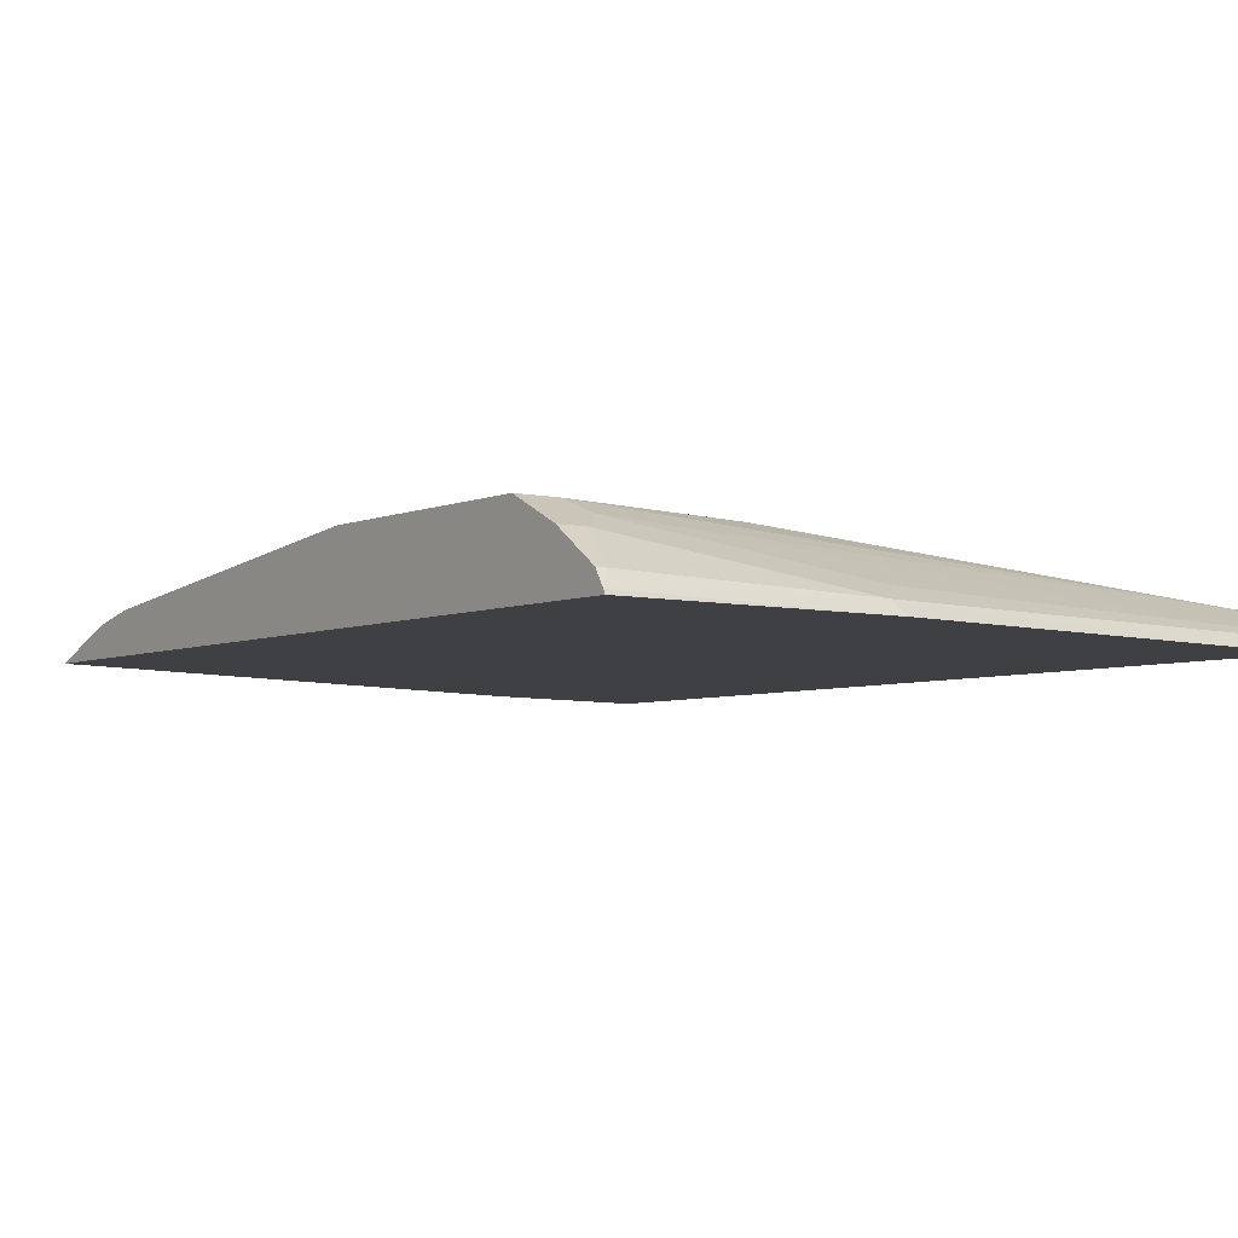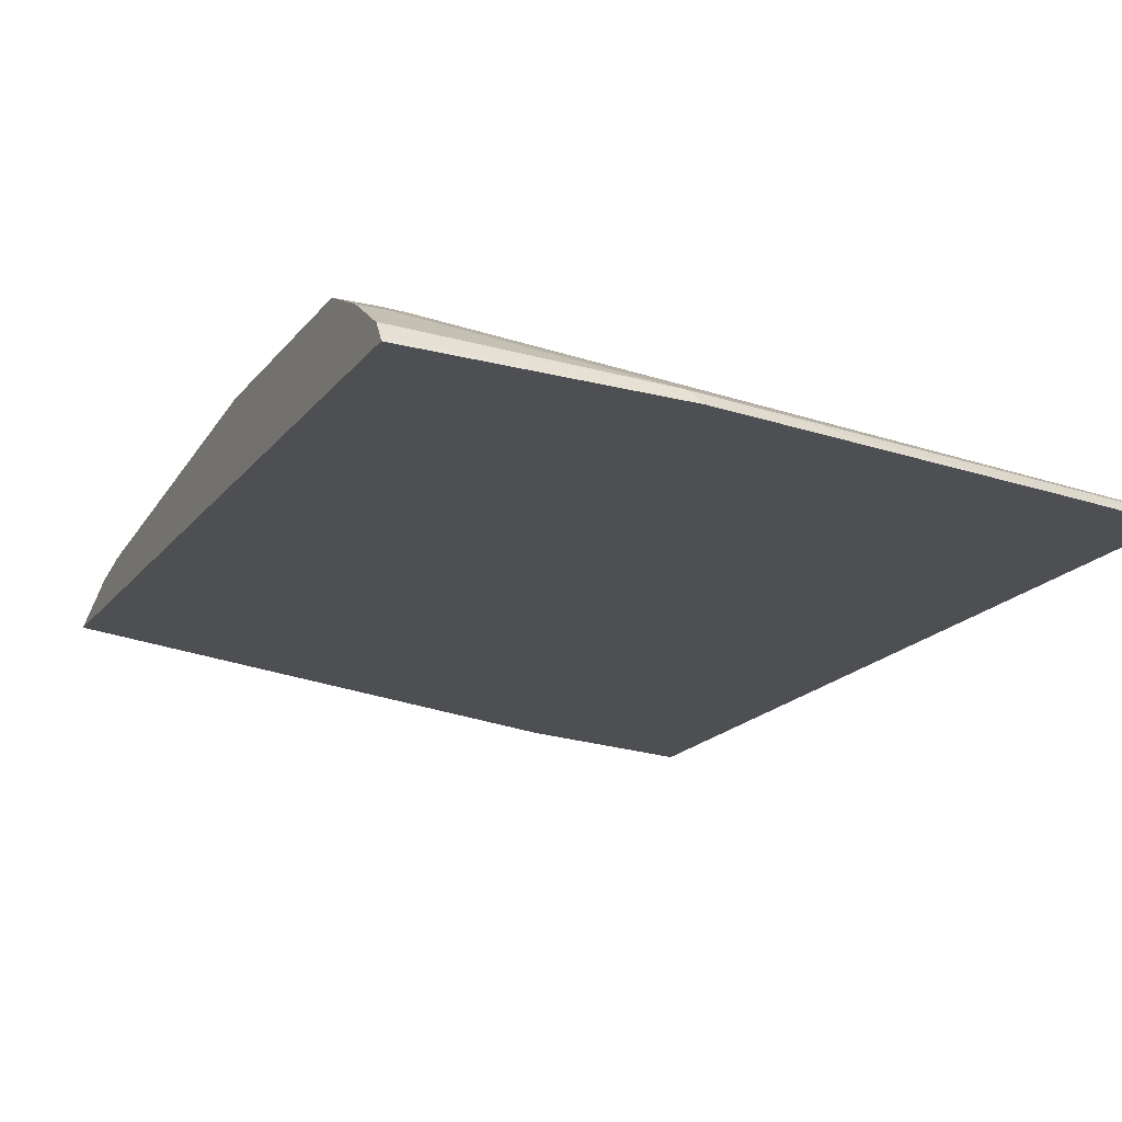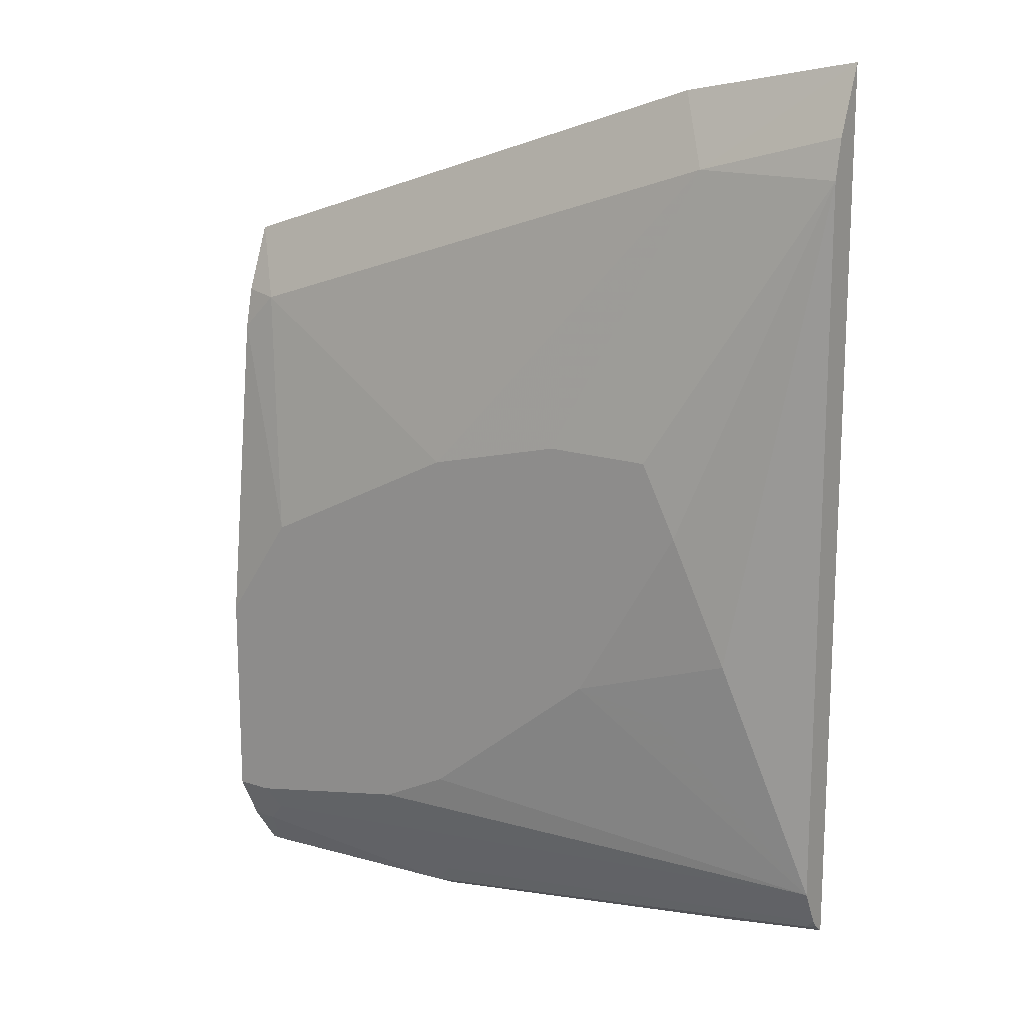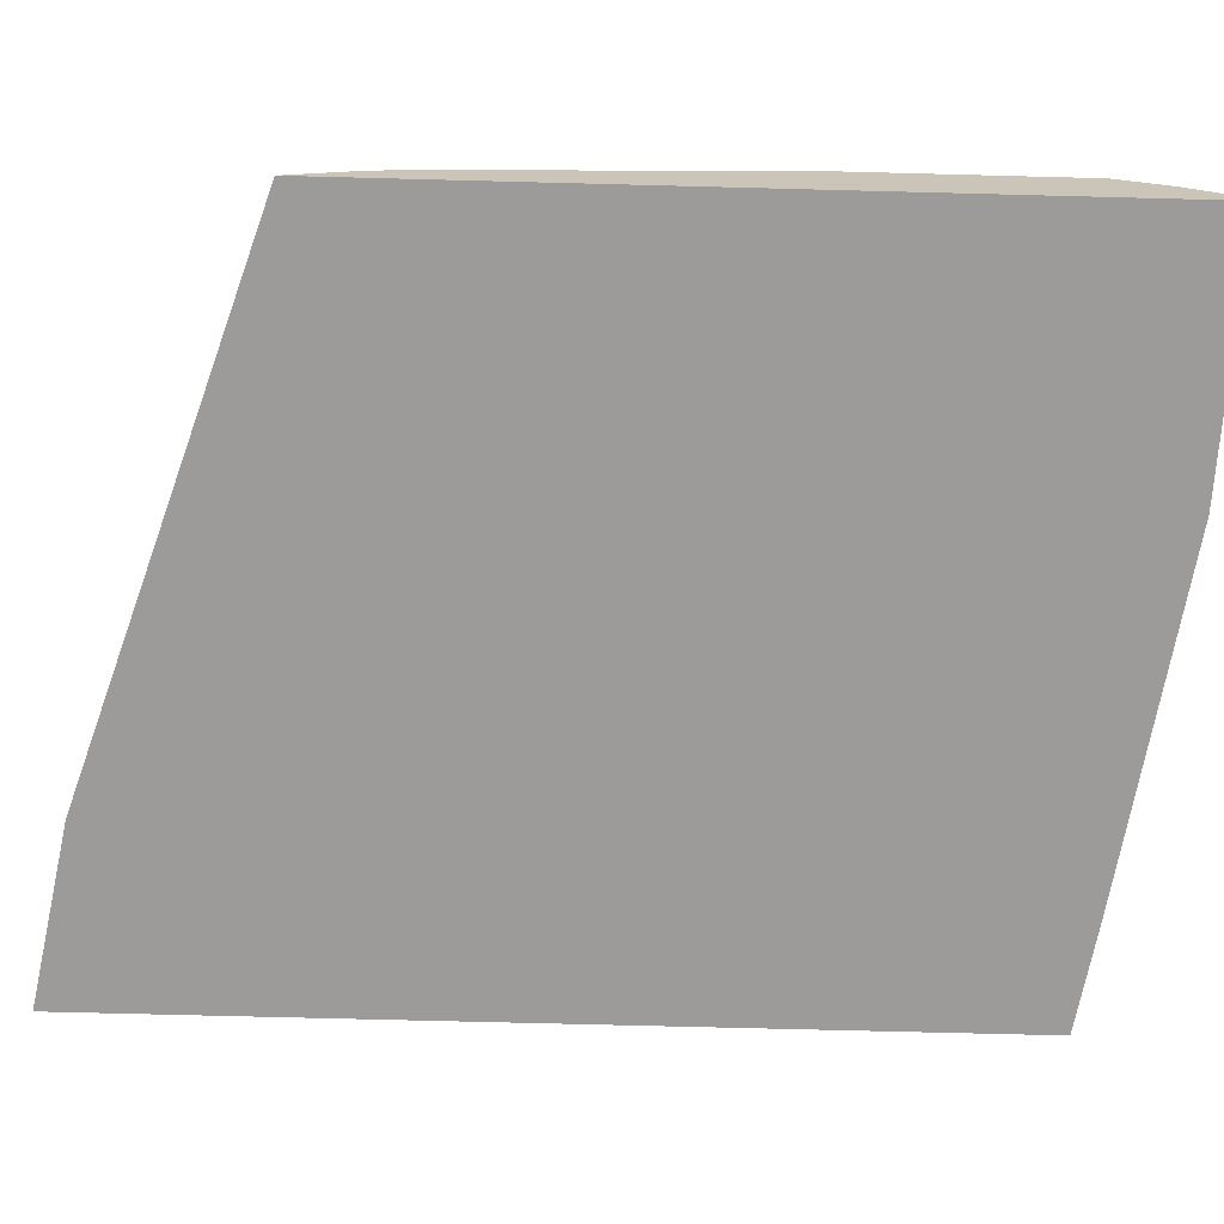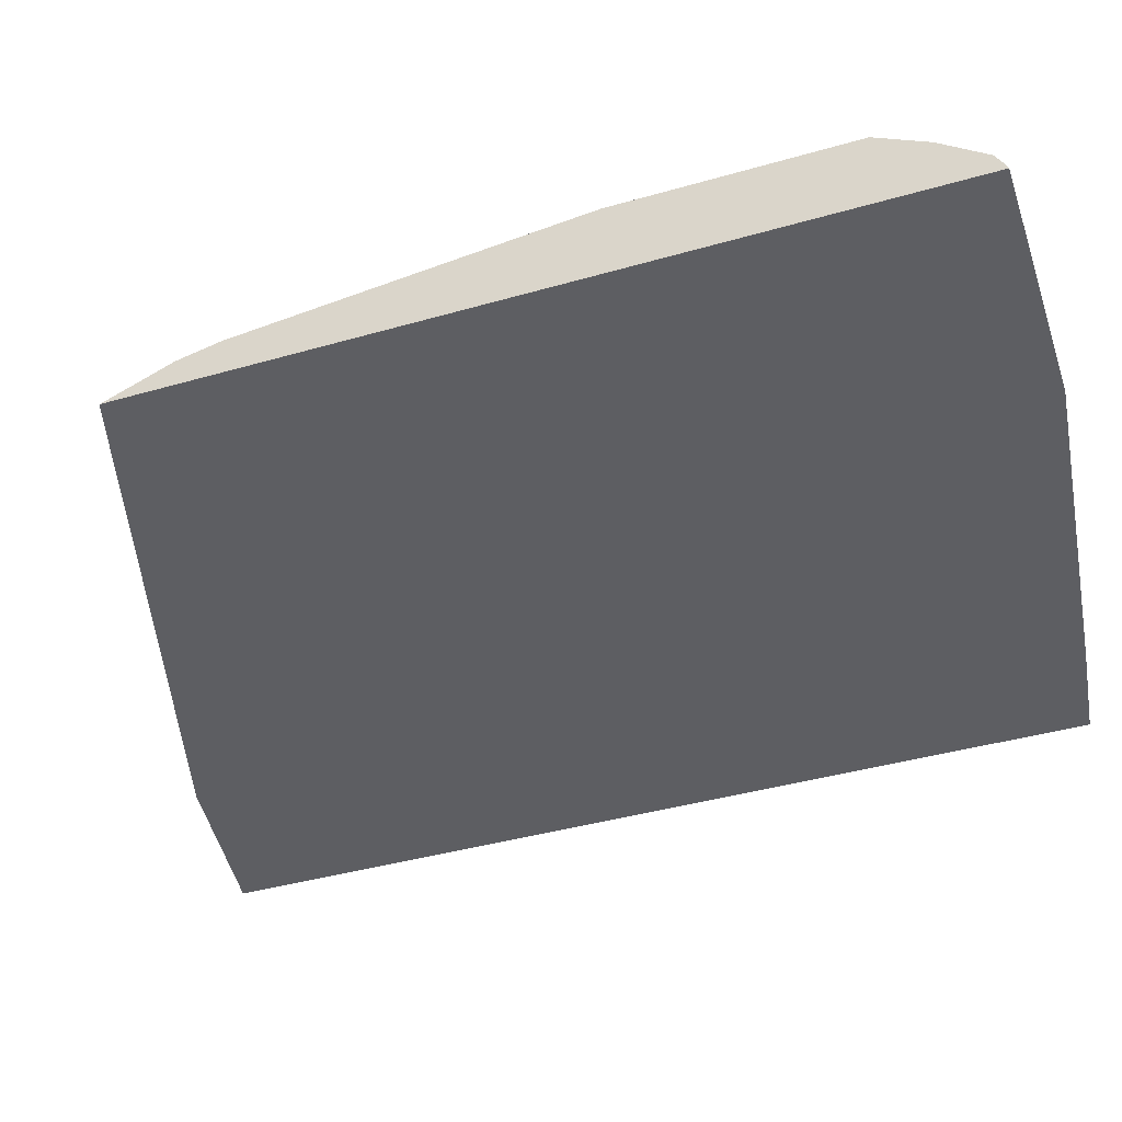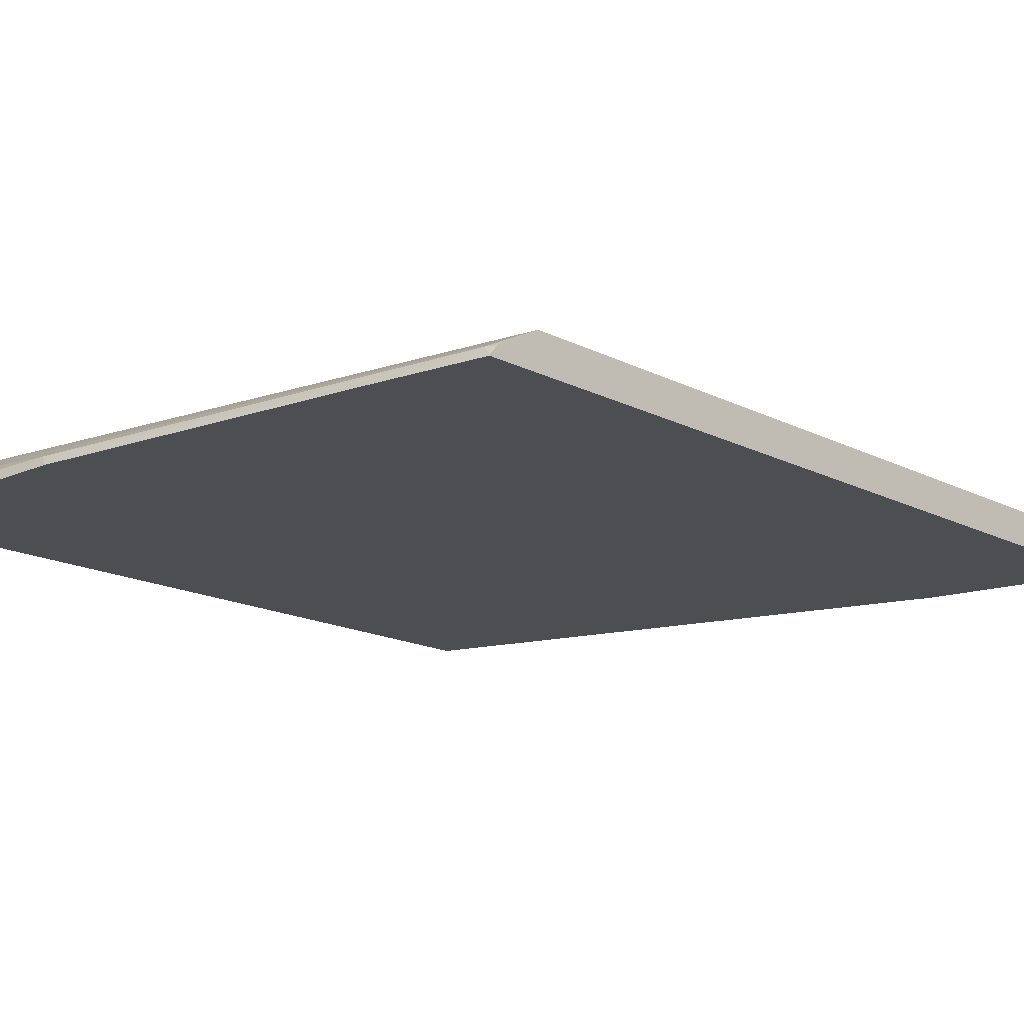
<metadata>
{"format":"obj","ext":"obj","renderer":"f3d","projection":"perspective","resolution":1024,"background":"white","views":[{"elev":-4.8,"azim":144.0,"up":"+Y"},{"elev":-18.0,"azim":154.8,"up":"+Y"},{"elev":16.2,"azim":-145.8,"up":"+Z"},{"elev":-69.8,"azim":88.5,"up":"+Y"},{"elev":-38.8,"azim":110.1,"up":"+Y"},{"elev":-16.5,"azim":-136.1,"up":"+Y"}]}
</metadata>
<code>
v -0.4871 0.06308 -0.2529
v -0.4089 0.06308 -0.2682
v -0.4247 0.07865 -0.2989
v -0.4871 0.07484 -0.2818
v -0.4871 0.06308 -0.6369
v -0.173 0.06308 -0.3468
v -0.4871 0.07865 -0.2989
v -0.1888 0.07865 -0.3775
v -0.2989 0.09437 -0.4404
v -0.3618 0.09437 -0.4247
v -0.4871 0.06343 -0.6367
v -0.4407 0.06308 -0.6445
v -0.1729 0.06308 -0.3469
v -0.1729 0.0747 -0.3756
v -0.173 0.07472 -0.3756
v -0.4089 0.09437 -0.4247
v -0.4247 0.09437 -0.4562
v -0.4483 0.09044 -0.5112
v -0.4871 0.07865 -0.6134
v -0.1729 0.07475 -0.3757
v -0.1729 0.07865 -0.3932
v -0.2045 0.09437 -0.4876
v -0.4871 0.06783 -0.6331
v -0.4823 0.06816 -0.6344
v -0.2779 0.06816 -0.6658
v -0.283 0.06308 -0.6684
v -0.1729 0.06308 -0.6728
v -0.3775 0.09437 -0.5348
v -0.4168 0.09044 -0.5426
v -0.2989 0.09437 -0.5977
v -0.2674 0.09437 -0.6134
v -0.1888 0.09437 -0.6291
v -0.194 0.08913 -0.6396
v -0.4871 0.0734 -0.6239
v -0.1729 0.09437 -0.5348
v -0.4871 0.07052 -0.6297
v -0.2884 0.0734 -0.6554
v -0.1835 0.08389 -0.6501
v -0.177 0.07078 -0.6685
v -0.1729 0.06469 -0.6722
v -0.1729 0.09437 -0.6291
v -0.1729 0.0943 -0.6293
v -0.1729 0.08389 -0.6501
v -0.1729 0.07078 -0.6685
f 14 20 15
f 17 28 18
f 19 28 30
f 18 29 19
f 19 29 28
f 19 30 31
f 18 28 29
f 13 20 14
f 13 42 41
f 13 35 21
f 13 41 35
f 13 43 42
f 13 40 44
f 13 27 40
f 12 25 26
f 19 31 32
f 12 24 25
f 13 21 20
f 19 32 33
f 32 41 42
f 21 35 22
f 11 24 12
f 39 44 40
f 38 44 39
f 38 43 44
f 38 42 43
f 33 36 34
f 33 37 36
f 33 38 37
f 19 33 34
f 32 38 33
f 26 40 27
f 25 40 26
f 25 39 40
f 25 38 39
f 25 37 38
f 24 37 25
f 24 36 37
f 23 36 24
f 32 42 38
f 11 23 24
f 13 44 43
f 9 17 16
f 3 6 8
f 3 7 4
f 2 6 3
f 1 6 2
f 1 13 6
f 1 27 13
f 1 26 27
f 1 12 26
f 3 8 9
f 1 5 12
f 1 36 23
f 1 34 36
f 1 19 34
f 1 7 19
f 1 4 7
f 1 3 4
f 1 2 3
f 9 16 10
f 1 11 5
f 3 9 10
f 1 23 11
f 3 16 7
f 9 28 17
f 3 10 16
f 9 30 28
f 9 31 30
f 9 32 31
f 9 35 41
f 9 22 35
f 8 22 9
f 8 21 22
f 9 41 32
f 8 15 20
f 7 18 19
f 7 17 18
f 5 11 12
f 7 16 17
f 6 15 8
f 6 14 15
f 8 20 21
f 6 13 14

</code>
